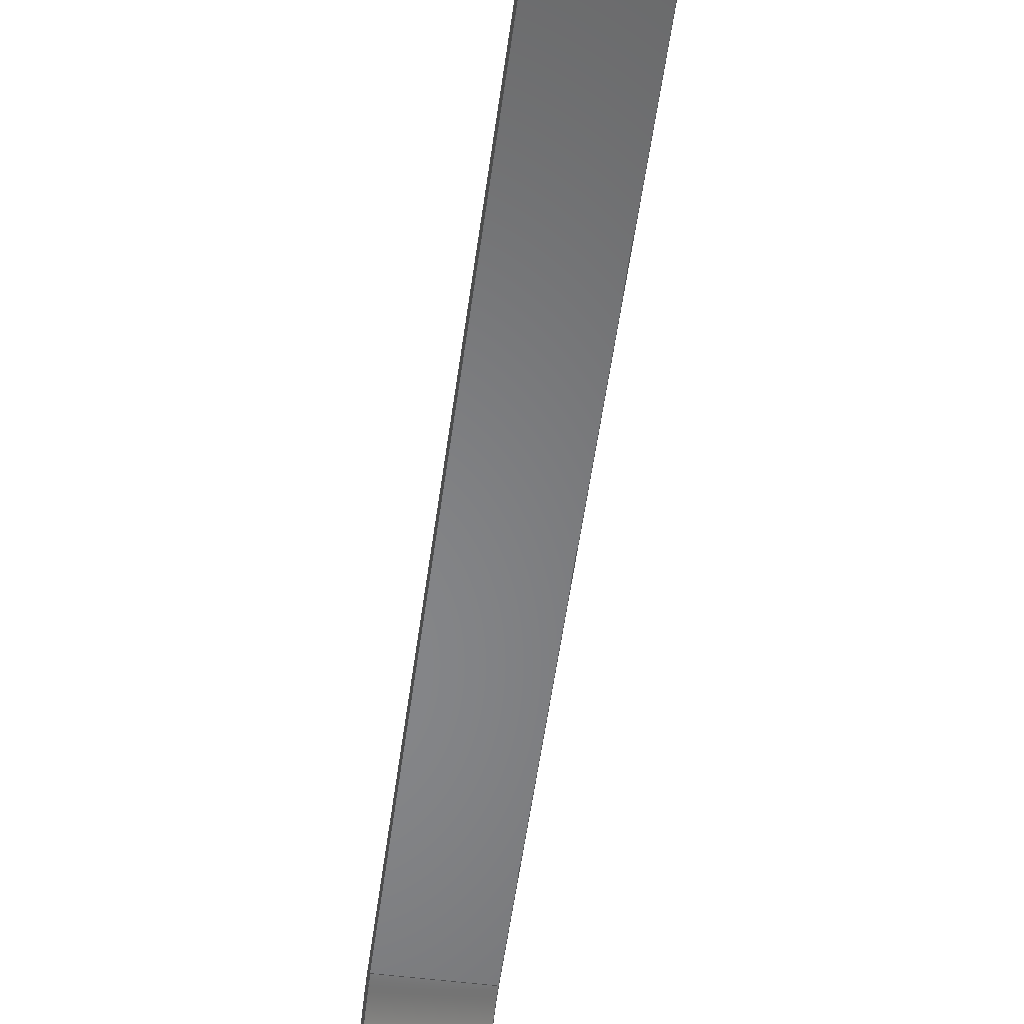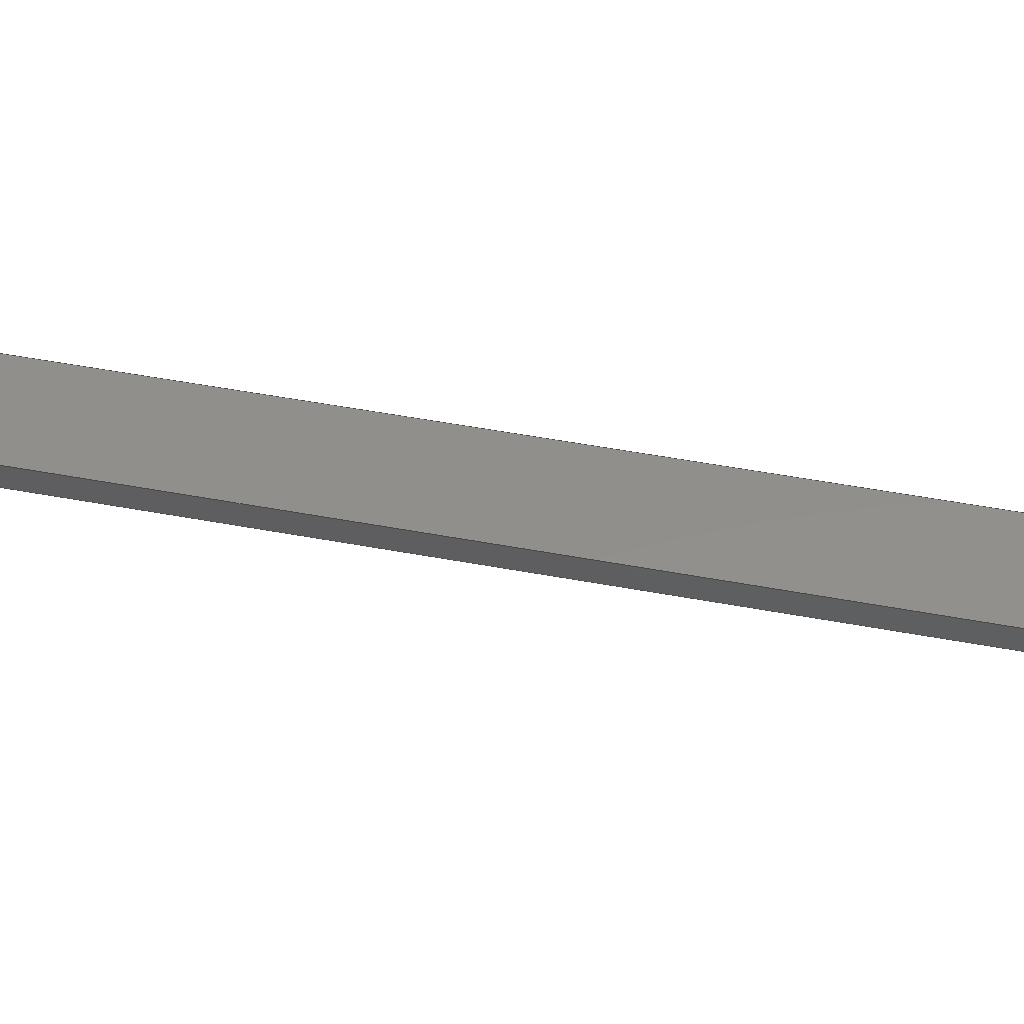
<metadata>
{"format":"step","ext":"step","renderer":"f3d","projection":"perspective","resolution":1024,"background":"white","views":[{"elev":-53.4,"azim":172.4,"up":"+Y"},{"elev":51.1,"azim":101.5,"up":"+Y"}]}
</metadata>
<code>
ISO-10303-21;
DATA;
#1=MECHANICAL_DESIGN_GEOMETRIC_PRESENTATION_REPRESENTATION('',(#4),#380);
#2=SHAPE_REPRESENTATION_RELATIONSHIP('SRR','None',#387,#3);
#3=ADVANCED_BREP_SHAPE_REPRESENTATION('',(#5),#379);
#4=STYLED_ITEM('',(#397),#5);
#5=MANIFOLD_SOLID_BREP('Body1',#216);
#6=CYLINDRICAL_SURFACE('',#236,0.3);
#7=CYLINDRICAL_SURFACE('',#240,0.3);
#8=CYLINDRICAL_SURFACE('',#243,0.3);
#9=CYLINDRICAL_SURFACE('',#247,0.3);
#10=FACE_OUTER_BOUND('',#22,.T.);
#11=FACE_OUTER_BOUND('',#23,.T.);
#12=FACE_OUTER_BOUND('',#24,.T.);
#13=FACE_OUTER_BOUND('',#25,.T.);
#14=FACE_OUTER_BOUND('',#26,.T.);
#15=FACE_OUTER_BOUND('',#27,.T.);
#16=FACE_OUTER_BOUND('',#28,.T.);
#17=FACE_OUTER_BOUND('',#29,.T.);
#18=FACE_OUTER_BOUND('',#30,.T.);
#19=FACE_OUTER_BOUND('',#31,.T.);
#20=FACE_OUTER_BOUND('',#32,.T.);
#21=FACE_OUTER_BOUND('',#33,.T.);
#22=EDGE_LOOP('',(#136,#137,#138,#139,#140,#141,#142,#143,#144,#145));
#23=EDGE_LOOP('',(#146,#147,#148,#149));
#24=EDGE_LOOP('',(#150,#151,#152,#153));
#25=EDGE_LOOP('',(#154,#155,#156,#157));
#26=EDGE_LOOP('',(#158,#159,#160,#161));
#27=EDGE_LOOP('',(#162,#163,#164,#165));
#28=EDGE_LOOP('',(#166,#167,#168,#169));
#29=EDGE_LOOP('',(#170,#171,#172,#173));
#30=EDGE_LOOP('',(#174,#175,#176,#177));
#31=EDGE_LOOP('',(#178,#179,#180,#181));
#32=EDGE_LOOP('',(#182,#183,#184,#185));
#33=EDGE_LOOP('',(#186,#187,#188,#189,#190,#191,#192,#193,#194,#195));
#34=LINE('',#320,#56);
#35=LINE('',#324,#57);
#36=LINE('',#326,#58);
#37=LINE('',#330,#59);
#38=LINE('',#334,#60);
#39=LINE('',#335,#61);
#40=LINE('',#338,#62);
#41=LINE('',#340,#63);
#42=LINE('',#341,#64);
#43=LINE('',#345,#65);
#44=LINE('',#348,#66);
#45=LINE('',#349,#67);
#46=LINE('',#352,#68);
#47=LINE('',#353,#69);
#48=LINE('',#357,#70);
#49=LINE('',#360,#71);
#50=LINE('',#361,#72);
#51=LINE('',#365,#73);
#52=LINE('',#368,#74);
#53=LINE('',#369,#75);
#54=LINE('',#372,#76);
#55=LINE('',#373,#77);
#56=VECTOR('',#256,1);
#57=VECTOR('',#259,1);
#58=VECTOR('',#260,1);
#59=VECTOR('',#263,1);
#60=VECTOR('',#266,1);
#61=VECTOR('',#267,1);
#62=VECTOR('',#270,1);
#63=VECTOR('',#271,1);
#64=VECTOR('',#272,1);
#65=VECTOR('',#277,1);
#66=VECTOR('',#280,1);
#67=VECTOR('',#281,1);
#68=VECTOR('',#284,1);
#69=VECTOR('',#285,1);
#70=VECTOR('',#290,1);
#71=VECTOR('',#293,1);
#72=VECTOR('',#294,1);
#73=VECTOR('',#299,1);
#74=VECTOR('',#302,1);
#75=VECTOR('',#303,1);
#76=VECTOR('',#306,1);
#77=VECTOR('',#307,1);
#78=CIRCLE('',#231,0.3);
#79=CIRCLE('',#232,0.3);
#80=CIRCLE('',#233,0.3);
#81=CIRCLE('',#234,0.3);
#82=CIRCLE('',#237,0.3);
#83=CIRCLE('',#241,0.3);
#84=CIRCLE('',#244,0.3);
#85=CIRCLE('',#248,0.3);
#86=VERTEX_POINT('',#316);
#87=VERTEX_POINT('',#317);
#88=VERTEX_POINT('',#319);
#89=VERTEX_POINT('',#321);
#90=VERTEX_POINT('',#323);
#91=VERTEX_POINT('',#325);
#92=VERTEX_POINT('',#327);
#93=VERTEX_POINT('',#329);
#94=VERTEX_POINT('',#331);
#95=VERTEX_POINT('',#333);
#96=VERTEX_POINT('',#337);
#97=VERTEX_POINT('',#339);
#98=VERTEX_POINT('',#343);
#99=VERTEX_POINT('',#347);
#100=VERTEX_POINT('',#351);
#101=VERTEX_POINT('',#355);
#102=VERTEX_POINT('',#359);
#103=VERTEX_POINT('',#363);
#104=VERTEX_POINT('',#367);
#105=VERTEX_POINT('',#371);
#106=EDGE_CURVE('',#86,#87,#78,.T.);
#107=EDGE_CURVE('',#87,#88,#34,.T.);
#108=EDGE_CURVE('',#88,#89,#79,.T.);
#109=EDGE_CURVE('',#89,#90,#35,.T.);
#110=EDGE_CURVE('',#90,#91,#36,.T.);
#111=EDGE_CURVE('',#91,#92,#80,.T.);
#112=EDGE_CURVE('',#92,#93,#37,.T.);
#113=EDGE_CURVE('',#93,#94,#81,.T.);
#114=EDGE_CURVE('',#94,#95,#38,.T.);
#115=EDGE_CURVE('',#95,#86,#39,.T.);
#116=EDGE_CURVE('',#96,#87,#40,.T.);
#117=EDGE_CURVE('',#97,#96,#41,.T.);
#118=EDGE_CURVE('',#88,#97,#42,.T.);
#119=EDGE_CURVE('',#98,#97,#82,.T.);
#120=EDGE_CURVE('',#89,#98,#43,.T.);
#121=EDGE_CURVE('',#99,#98,#44,.T.);
#122=EDGE_CURVE('',#90,#99,#45,.T.);
#123=EDGE_CURVE('',#100,#99,#46,.T.);
#124=EDGE_CURVE('',#91,#100,#47,.T.);
#125=EDGE_CURVE('',#101,#100,#83,.T.);
#126=EDGE_CURVE('',#92,#101,#48,.T.);
#127=EDGE_CURVE('',#102,#101,#49,.T.);
#128=EDGE_CURVE('',#93,#102,#50,.T.);
#129=EDGE_CURVE('',#103,#102,#84,.T.);
#130=EDGE_CURVE('',#94,#103,#51,.T.);
#131=EDGE_CURVE('',#104,#103,#52,.T.);
#132=EDGE_CURVE('',#95,#104,#53,.T.);
#133=EDGE_CURVE('',#105,#104,#54,.T.);
#134=EDGE_CURVE('',#86,#105,#55,.T.);
#135=EDGE_CURVE('',#96,#105,#85,.T.);
#136=ORIENTED_EDGE('',*,*,#106,.T.);
#137=ORIENTED_EDGE('',*,*,#107,.T.);
#138=ORIENTED_EDGE('',*,*,#108,.T.);
#139=ORIENTED_EDGE('',*,*,#109,.T.);
#140=ORIENTED_EDGE('',*,*,#110,.T.);
#141=ORIENTED_EDGE('',*,*,#111,.T.);
#142=ORIENTED_EDGE('',*,*,#112,.T.);
#143=ORIENTED_EDGE('',*,*,#113,.T.);
#144=ORIENTED_EDGE('',*,*,#114,.T.);
#145=ORIENTED_EDGE('',*,*,#115,.T.);
#146=ORIENTED_EDGE('',*,*,#116,.F.);
#147=ORIENTED_EDGE('',*,*,#117,.F.);
#148=ORIENTED_EDGE('',*,*,#118,.F.);
#149=ORIENTED_EDGE('',*,*,#107,.F.);
#150=ORIENTED_EDGE('',*,*,#118,.T.);
#151=ORIENTED_EDGE('',*,*,#119,.F.);
#152=ORIENTED_EDGE('',*,*,#120,.F.);
#153=ORIENTED_EDGE('',*,*,#108,.F.);
#154=ORIENTED_EDGE('',*,*,#120,.T.);
#155=ORIENTED_EDGE('',*,*,#121,.F.);
#156=ORIENTED_EDGE('',*,*,#122,.F.);
#157=ORIENTED_EDGE('',*,*,#109,.F.);
#158=ORIENTED_EDGE('',*,*,#122,.T.);
#159=ORIENTED_EDGE('',*,*,#123,.F.);
#160=ORIENTED_EDGE('',*,*,#124,.F.);
#161=ORIENTED_EDGE('',*,*,#110,.F.);
#162=ORIENTED_EDGE('',*,*,#124,.T.);
#163=ORIENTED_EDGE('',*,*,#125,.F.);
#164=ORIENTED_EDGE('',*,*,#126,.F.);
#165=ORIENTED_EDGE('',*,*,#111,.F.);
#166=ORIENTED_EDGE('',*,*,#126,.T.);
#167=ORIENTED_EDGE('',*,*,#127,.F.);
#168=ORIENTED_EDGE('',*,*,#128,.F.);
#169=ORIENTED_EDGE('',*,*,#112,.F.);
#170=ORIENTED_EDGE('',*,*,#128,.T.);
#171=ORIENTED_EDGE('',*,*,#129,.F.);
#172=ORIENTED_EDGE('',*,*,#130,.F.);
#173=ORIENTED_EDGE('',*,*,#113,.F.);
#174=ORIENTED_EDGE('',*,*,#130,.T.);
#175=ORIENTED_EDGE('',*,*,#131,.F.);
#176=ORIENTED_EDGE('',*,*,#132,.F.);
#177=ORIENTED_EDGE('',*,*,#114,.F.);
#178=ORIENTED_EDGE('',*,*,#132,.T.);
#179=ORIENTED_EDGE('',*,*,#133,.F.);
#180=ORIENTED_EDGE('',*,*,#134,.F.);
#181=ORIENTED_EDGE('',*,*,#115,.F.);
#182=ORIENTED_EDGE('',*,*,#134,.T.);
#183=ORIENTED_EDGE('',*,*,#135,.F.);
#184=ORIENTED_EDGE('',*,*,#116,.T.);
#185=ORIENTED_EDGE('',*,*,#106,.F.);
#186=ORIENTED_EDGE('',*,*,#135,.T.);
#187=ORIENTED_EDGE('',*,*,#133,.T.);
#188=ORIENTED_EDGE('',*,*,#131,.T.);
#189=ORIENTED_EDGE('',*,*,#129,.T.);
#190=ORIENTED_EDGE('',*,*,#127,.T.);
#191=ORIENTED_EDGE('',*,*,#125,.T.);
#192=ORIENTED_EDGE('',*,*,#123,.T.);
#193=ORIENTED_EDGE('',*,*,#121,.T.);
#194=ORIENTED_EDGE('',*,*,#119,.T.);
#195=ORIENTED_EDGE('',*,*,#117,.T.);
#196=PLANE('',#230);
#197=PLANE('',#235);
#198=PLANE('',#238);
#199=PLANE('',#239);
#200=PLANE('',#242);
#201=PLANE('',#245);
#202=PLANE('',#246);
#203=PLANE('',#249);
#204=ADVANCED_FACE('',(#10),#196,.F.);
#205=ADVANCED_FACE('',(#11),#197,.T.);
#206=ADVANCED_FACE('',(#12),#6,.F.);
#207=ADVANCED_FACE('',(#13),#198,.T.);
#208=ADVANCED_FACE('',(#14),#199,.T.);
#209=ADVANCED_FACE('',(#15),#7,.T.);
#210=ADVANCED_FACE('',(#16),#200,.T.);
#211=ADVANCED_FACE('',(#17),#8,.F.);
#212=ADVANCED_FACE('',(#18),#201,.T.);
#213=ADVANCED_FACE('',(#19),#202,.T.);
#214=ADVANCED_FACE('',(#20),#9,.T.);
#215=ADVANCED_FACE('',(#21),#203,.T.);
#216=CLOSED_SHELL('',(#204,#205,#206,#207,#208,#209,#210,#211,#212,#213,
#214,#215));
#217=DERIVED_UNIT_ELEMENT(#219,1);
#218=DERIVED_UNIT_ELEMENT(#382,3);
#219=(
MASS_UNIT()
NAMED_UNIT(*)
SI_UNIT(.KILO.,.GRAM.)
);
#220=DERIVED_UNIT((#217,#218));
#221=MEASURE_REPRESENTATION_ITEM('density measure',
POSITIVE_RATIO_MEASURE(7850),#220);
#222=PROPERTY_DEFINITION_REPRESENTATION(#227,#224);
#223=PROPERTY_DEFINITION_REPRESENTATION(#228,#225);
#224=REPRESENTATION('material name',(#226),#379);
#225=REPRESENTATION('density',(#221),#379);
#226=DESCRIPTIVE_REPRESENTATION_ITEM('Steel','Steel');
#227=PROPERTY_DEFINITION('material property','material name',#389);
#228=PROPERTY_DEFINITION('material property','density of part',#389);
#229=AXIS2_PLACEMENT_3D('placement',#314,#250,#251);
#230=AXIS2_PLACEMENT_3D('',#315,#252,#253);
#231=AXIS2_PLACEMENT_3D('',#318,#254,#255);
#232=AXIS2_PLACEMENT_3D('',#322,#257,#258);
#233=AXIS2_PLACEMENT_3D('',#328,#261,#262);
#234=AXIS2_PLACEMENT_3D('',#332,#264,#265);
#235=AXIS2_PLACEMENT_3D('',#336,#268,#269);
#236=AXIS2_PLACEMENT_3D('',#342,#273,#274);
#237=AXIS2_PLACEMENT_3D('',#344,#275,#276);
#238=AXIS2_PLACEMENT_3D('',#346,#278,#279);
#239=AXIS2_PLACEMENT_3D('',#350,#282,#283);
#240=AXIS2_PLACEMENT_3D('',#354,#286,#287);
#241=AXIS2_PLACEMENT_3D('',#356,#288,#289);
#242=AXIS2_PLACEMENT_3D('',#358,#291,#292);
#243=AXIS2_PLACEMENT_3D('',#362,#295,#296);
#244=AXIS2_PLACEMENT_3D('',#364,#297,#298);
#245=AXIS2_PLACEMENT_3D('',#366,#300,#301);
#246=AXIS2_PLACEMENT_3D('',#370,#304,#305);
#247=AXIS2_PLACEMENT_3D('',#374,#308,#309);
#248=AXIS2_PLACEMENT_3D('',#375,#310,#311);
#249=AXIS2_PLACEMENT_3D('',#376,#312,#313);
#250=DIRECTION('axis',(0,0,1));
#251=DIRECTION('refdir',(1,0,0));
#252=DIRECTION('center_axis',(1,0,0));
#253=DIRECTION('ref_axis',(0,0,-1));
#254=DIRECTION('center_axis',(-1,0,0));
#255=DIRECTION('ref_axis',(0,1,0));
#256=DIRECTION('',(0,-1.546e-17,-1));
#257=DIRECTION('center_axis',(1,0,0));
#258=DIRECTION('ref_axis',(0,-1,1.48e-15));
#259=DIRECTION('',(0,0.8321,-0.5547));
#260=DIRECTION('',(0,-0.8944,0.4472));
#261=DIRECTION('center_axis',(-1,0,0));
#262=DIRECTION('ref_axis',(0,-1,-7.401e-16));
#263=DIRECTION('',(0,-1.53e-17,1));
#264=DIRECTION('center_axis',(1,0,0));
#265=DIRECTION('ref_axis',(0,1,-7.401e-16));
#266=DIRECTION('',(0,-0.8944,0.4472));
#267=DIRECTION('',(0,0.9398,-0.3417));
#268=DIRECTION('center_axis',(0,1,-1.546e-17));
#269=DIRECTION('ref_axis',(0,1.546e-17,1));
#270=DIRECTION('',(-1,0,0));
#271=DIRECTION('',(0,1.546e-17,1));
#272=DIRECTION('',(1,0,0));
#273=DIRECTION('center_axis',(1,0,0));
#274=DIRECTION('ref_axis',(0,-1,1.48e-15));
#275=DIRECTION('center_axis',(-1,0,0));
#276=DIRECTION('ref_axis',(0,-1,1.48e-15));
#277=DIRECTION('',(1,0,0));
#278=DIRECTION('center_axis',(0,0.5547,0.8321));
#279=DIRECTION('ref_axis',(0,-0.8321,0.5547));
#280=DIRECTION('',(0,-0.8321,0.5547));
#281=DIRECTION('',(1,0,0));
#282=DIRECTION('center_axis',(0,-0.4472,-0.8944));
#283=DIRECTION('ref_axis',(0,0.8944,-0.4472));
#284=DIRECTION('',(0,0.8944,-0.4472));
#285=DIRECTION('',(1,0,0));
#286=DIRECTION('center_axis',(1,0,0));
#287=DIRECTION('ref_axis',(0,-1,-7.401e-16));
#288=DIRECTION('center_axis',(1,0,0));
#289=DIRECTION('ref_axis',(0,-1,-7.401e-16));
#290=DIRECTION('',(1,0,0));
#291=DIRECTION('center_axis',(0,-1,-1.53e-17));
#292=DIRECTION('ref_axis',(0,1.53e-17,-1));
#293=DIRECTION('',(0,1.53e-17,-1));
#294=DIRECTION('',(1,0,0));
#295=DIRECTION('center_axis',(1,0,0));
#296=DIRECTION('ref_axis',(0,1,-7.401e-16));
#297=DIRECTION('center_axis',(-1,0,0));
#298=DIRECTION('ref_axis',(0,1,-7.401e-16));
#299=DIRECTION('',(1,0,0));
#300=DIRECTION('center_axis',(0,-0.4472,-0.8944));
#301=DIRECTION('ref_axis',(0,0.8944,-0.4472));
#302=DIRECTION('',(0,0.8944,-0.4472));
#303=DIRECTION('',(1,0,0));
#304=DIRECTION('center_axis',(0,0.3417,0.9398));
#305=DIRECTION('ref_axis',(0,-0.9398,0.3417));
#306=DIRECTION('',(0,-0.9398,0.3417));
#307=DIRECTION('',(1,0,0));
#308=DIRECTION('center_axis',(1,0,0));
#309=DIRECTION('ref_axis',(0,1,0));
#310=DIRECTION('center_axis',(1,0,0));
#311=DIRECTION('ref_axis',(0,1,0));
#312=DIRECTION('center_axis',(1,0,0));
#313=DIRECTION('ref_axis',(0,0,-1));
#314=CARTESIAN_POINT('',(0,0,0));
#315=CARTESIAN_POINT('Origin',(-0.2,0,0));
#316=CARTESIAN_POINT('',(-0.2,-0.09748,2.172));
#317=CARTESIAN_POINT('',(-0.2,0.1,1.89));
#318=CARTESIAN_POINT('Origin',(-0.2,-0.2,1.89));
#319=CARTESIAN_POINT('',(-0.2,0.1,-1.739));
#320=CARTESIAN_POINT('',(-0.2,0.1,1.89));
#321=CARTESIAN_POINT('',(-0.2,0.2336,-1.989));
#322=CARTESIAN_POINT('Origin',(-0.2,0.4,-1.739));
#323=CARTESIAN_POINT('',(-0.2,1,-2.5));
#324=CARTESIAN_POINT('',(-0.2,1,-2.5));
#325=CARTESIAN_POINT('',(-0.2,0.1658,-2.083));
#326=CARTESIAN_POINT('',(-0.2,0.1658,-2.083));
#327=CARTESIAN_POINT('',(-0.2,0,-1.815));
#328=CARTESIAN_POINT('Origin',(-0.2,0.3,-1.815));
#329=CARTESIAN_POINT('',(-0.2,-5.551e-17,1.815));
#330=CARTESIAN_POINT('',(-0.2,-5.551e-17,1.815));
#331=CARTESIAN_POINT('',(-0.2,-0.1658,2.083));
#332=CARTESIAN_POINT('Origin',(-0.2,-0.3,1.815));
#333=CARTESIAN_POINT('',(-0.2,-1,2.5));
#334=CARTESIAN_POINT('',(-0.2,-0.1658,2.083));
#335=CARTESIAN_POINT('',(-0.2,-1,2.5));
#336=CARTESIAN_POINT('Origin',(0,0.1,-1.739));
#337=CARTESIAN_POINT('',(0.2,0.1,1.89));
#338=CARTESIAN_POINT('',(0,0.1,1.89));
#339=CARTESIAN_POINT('',(0.2,0.1,-1.739));
#340=CARTESIAN_POINT('',(0.2,0.1,1.89));
#341=CARTESIAN_POINT('',(0,0.1,-1.739));
#342=CARTESIAN_POINT('Origin',(0,0.4,-1.739));
#343=CARTESIAN_POINT('',(0.2,0.2336,-1.989));
#344=CARTESIAN_POINT('Origin',(0.2,0.4,-1.739));
#345=CARTESIAN_POINT('',(0,0.2336,-1.989));
#346=CARTESIAN_POINT('Origin',(0,1,-2.5));
#347=CARTESIAN_POINT('',(0.2,1,-2.5));
#348=CARTESIAN_POINT('',(0.2,1,-2.5));
#349=CARTESIAN_POINT('',(0,1,-2.5));
#350=CARTESIAN_POINT('Origin',(0,0.1658,-2.083));
#351=CARTESIAN_POINT('',(0.2,0.1658,-2.083));
#352=CARTESIAN_POINT('',(0.2,0.1658,-2.083));
#353=CARTESIAN_POINT('',(0,0.1658,-2.083));
#354=CARTESIAN_POINT('Origin',(0,0.3,-1.815));
#355=CARTESIAN_POINT('',(0.2,0,-1.815));
#356=CARTESIAN_POINT('Origin',(0.2,0.3,-1.815));
#357=CARTESIAN_POINT('',(0,0,-1.815));
#358=CARTESIAN_POINT('Origin',(0,-5.551e-17,1.815));
#359=CARTESIAN_POINT('',(0.2,-5.551e-17,1.815));
#360=CARTESIAN_POINT('',(0.2,-5.551e-17,1.815));
#361=CARTESIAN_POINT('',(0,-5.551e-17,1.815));
#362=CARTESIAN_POINT('Origin',(0,-0.3,1.815));
#363=CARTESIAN_POINT('',(0.2,-0.1658,2.083));
#364=CARTESIAN_POINT('Origin',(0.2,-0.3,1.815));
#365=CARTESIAN_POINT('',(0,-0.1658,2.083));
#366=CARTESIAN_POINT('Origin',(0,-1,2.5));
#367=CARTESIAN_POINT('',(0.2,-1,2.5));
#368=CARTESIAN_POINT('',(0.2,-0.1658,2.083));
#369=CARTESIAN_POINT('',(0,-1,2.5));
#370=CARTESIAN_POINT('Origin',(0,-0.09748,2.172));
#371=CARTESIAN_POINT('',(0.2,-0.09748,2.172));
#372=CARTESIAN_POINT('',(0.2,-1,2.5));
#373=CARTESIAN_POINT('',(0,-0.09748,2.172));
#374=CARTESIAN_POINT('Origin',(0,-0.2,1.89));
#375=CARTESIAN_POINT('Origin',(0.2,-0.2,1.89));
#376=CARTESIAN_POINT('Origin',(0.2,0,0));
#377=UNCERTAINTY_MEASURE_WITH_UNIT(LENGTH_MEASURE(0.001),#381,
'DISTANCE_ACCURACY_VALUE',
'Maximum model space distance between geometric entities at asserted c
onnectivities');
#378=UNCERTAINTY_MEASURE_WITH_UNIT(LENGTH_MEASURE(0.001),#381,
'DISTANCE_ACCURACY_VALUE',
'Maximum model space distance between geometric entities at asserted c
onnectivities');
#379=(
GEOMETRIC_REPRESENTATION_CONTEXT(3)
GLOBAL_UNCERTAINTY_ASSIGNED_CONTEXT((#377))
GLOBAL_UNIT_ASSIGNED_CONTEXT((#381,#383,#384))
REPRESENTATION_CONTEXT('','3D')
);
#380=(
GEOMETRIC_REPRESENTATION_CONTEXT(3)
GLOBAL_UNCERTAINTY_ASSIGNED_CONTEXT((#378))
GLOBAL_UNIT_ASSIGNED_CONTEXT((#381,#383,#384))
REPRESENTATION_CONTEXT('','3D')
);
#381=(
LENGTH_UNIT()
NAMED_UNIT(*)
SI_UNIT(.CENTI.,.METRE.)
);
#382=(
LENGTH_UNIT()
NAMED_UNIT(*)
SI_UNIT($,.METRE.)
);
#383=(
NAMED_UNIT(*)
PLANE_ANGLE_UNIT()
SI_UNIT($,.RADIAN.)
);
#384=(
NAMED_UNIT(*)
SI_UNIT($,.STERADIAN.)
SOLID_ANGLE_UNIT()
);
#385=SHAPE_DEFINITION_REPRESENTATION(#386,#387);
#386=PRODUCT_DEFINITION_SHAPE('',$,#389);
#387=SHAPE_REPRESENTATION('',(#229),#379);
#388=PRODUCT_DEFINITION_CONTEXT('part definition',#393,'design');
#389=PRODUCT_DEFINITION('BLADE','BLADE v2',#390,#388);
#390=PRODUCT_DEFINITION_FORMATION('',$,#395);
#391=PRODUCT_RELATED_PRODUCT_CATEGORY('BLADE v2','BLADE v2',(#395));
#392=APPLICATION_PROTOCOL_DEFINITION('international standard',
'automotive_design',2009,#393);
#393=APPLICATION_CONTEXT(
'Core Data for Automotive Mechanical Design Process');
#394=PRODUCT_CONTEXT('part definition',#393,'mechanical');
#395=PRODUCT('BLADE','BLADE v2',$,(#394));
#396=PRESENTATION_STYLE_ASSIGNMENT((#398));
#397=PRESENTATION_STYLE_ASSIGNMENT((#399));
#398=SURFACE_STYLE_USAGE(.BOTH.,#400);
#399=SURFACE_STYLE_USAGE(.BOTH.,#401);
#400=SURFACE_SIDE_STYLE('',(#402));
#401=SURFACE_SIDE_STYLE('',(#403));
#402=SURFACE_STYLE_FILL_AREA(#404);
#403=SURFACE_STYLE_FILL_AREA(#405);
#404=FILL_AREA_STYLE('Paint - Metallic (Silver)',(#406));
#405=FILL_AREA_STYLE('Stainless Steel - Polished',(#407));
#406=FILL_AREA_STYLE_COLOUR('Paint - Metallic (Silver)',#408);
#407=FILL_AREA_STYLE_COLOUR('Stainless Steel - Polished',#409);
#408=COLOUR_RGB('Paint - Metallic (Silver)',0.9843,0.9804,
0.9608);
#409=COLOUR_RGB('Stainless Steel - Polished',0.7961,0.7961,
0.7961);
ENDSEC;
END-ISO-10303-21;

</code>
